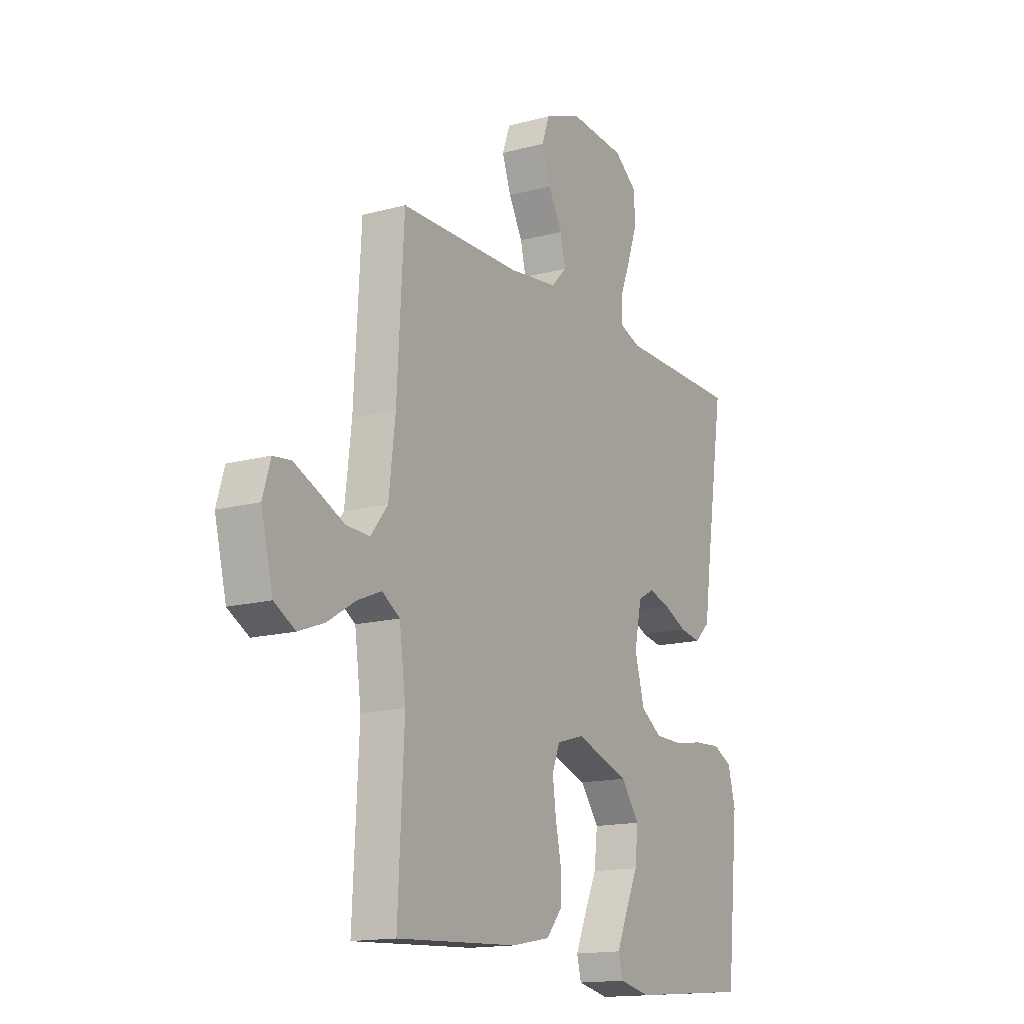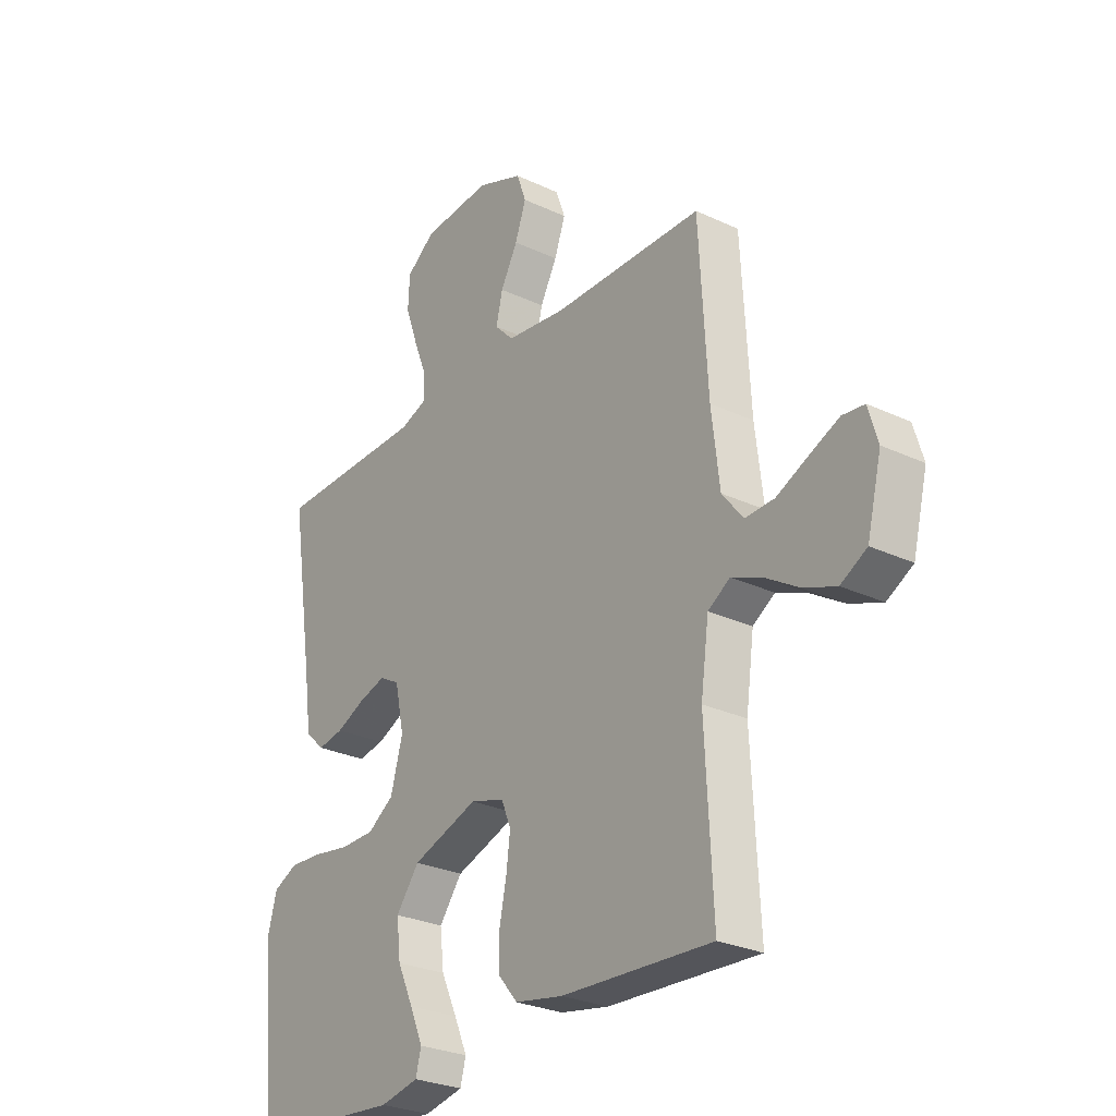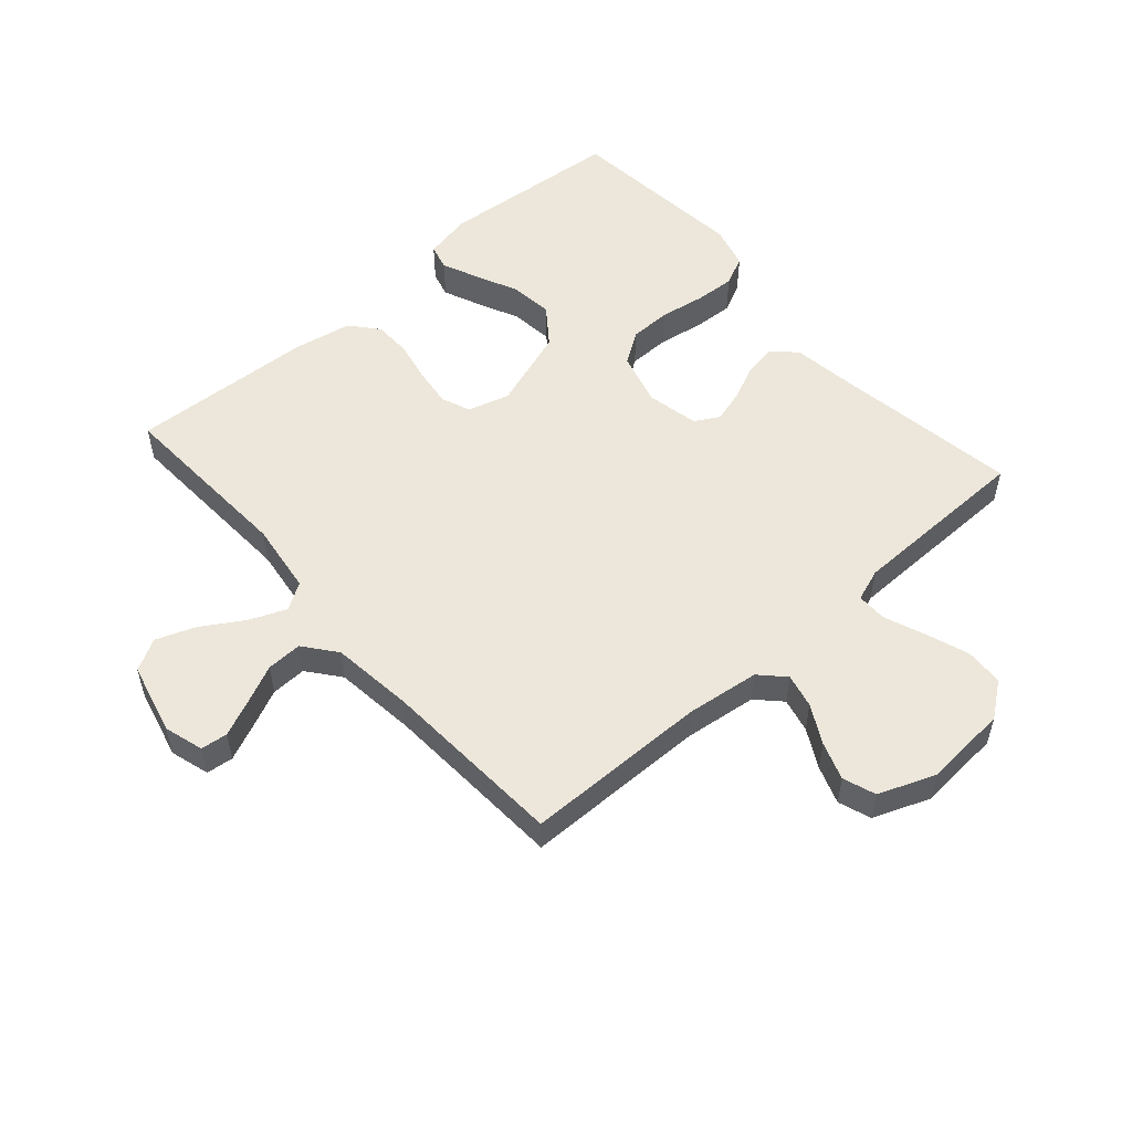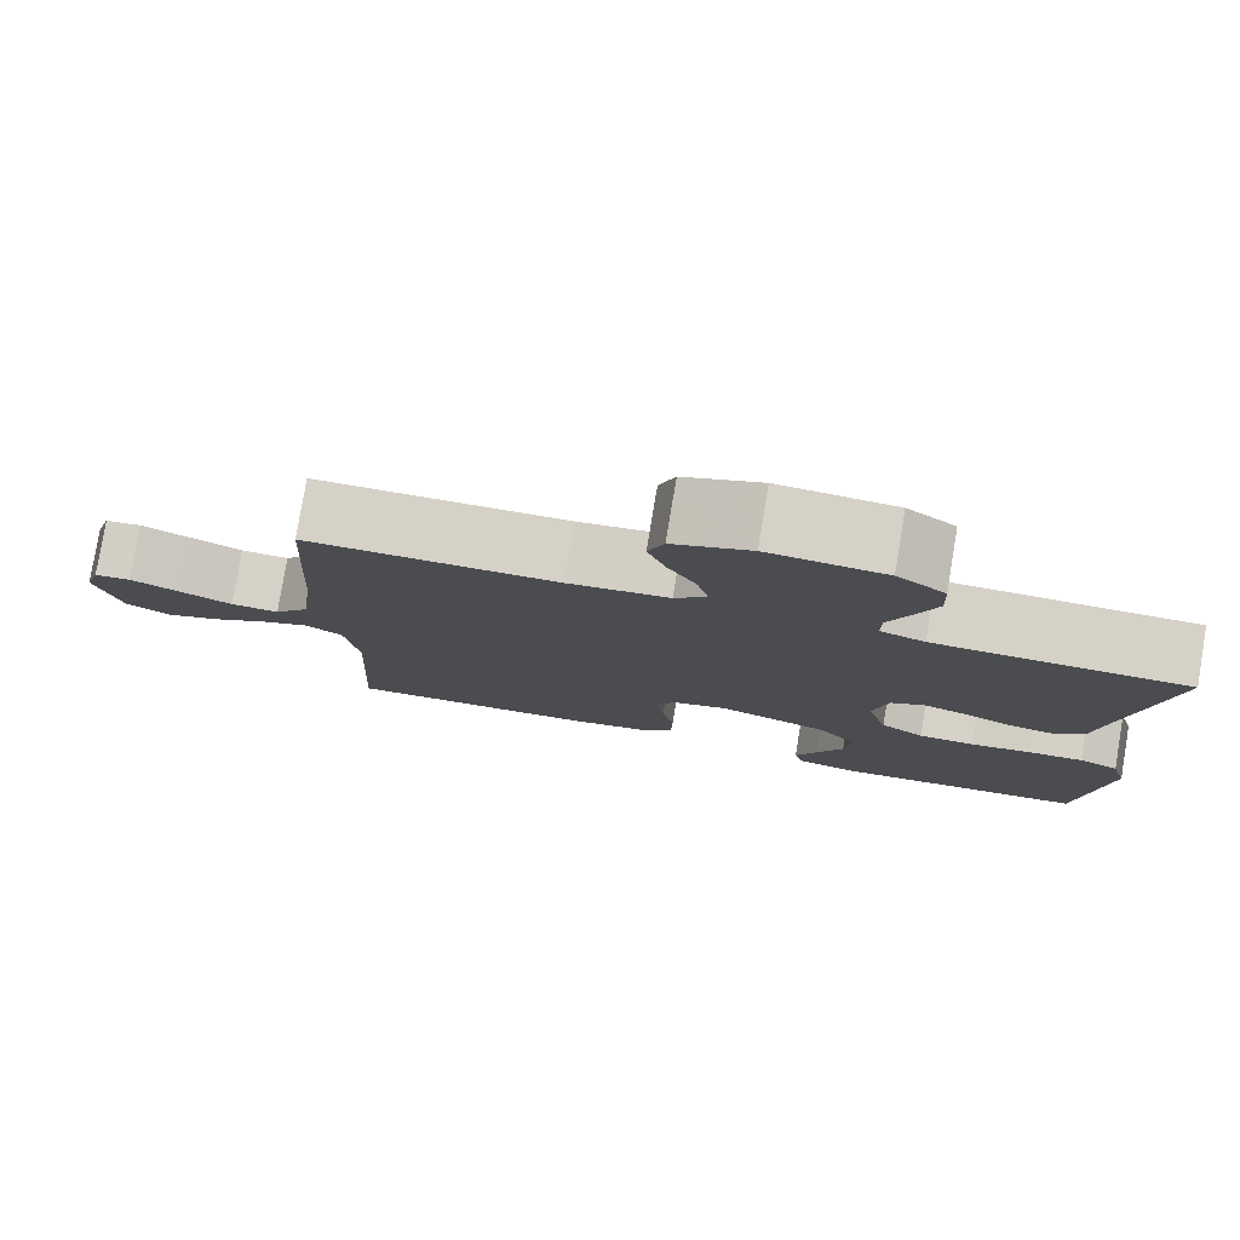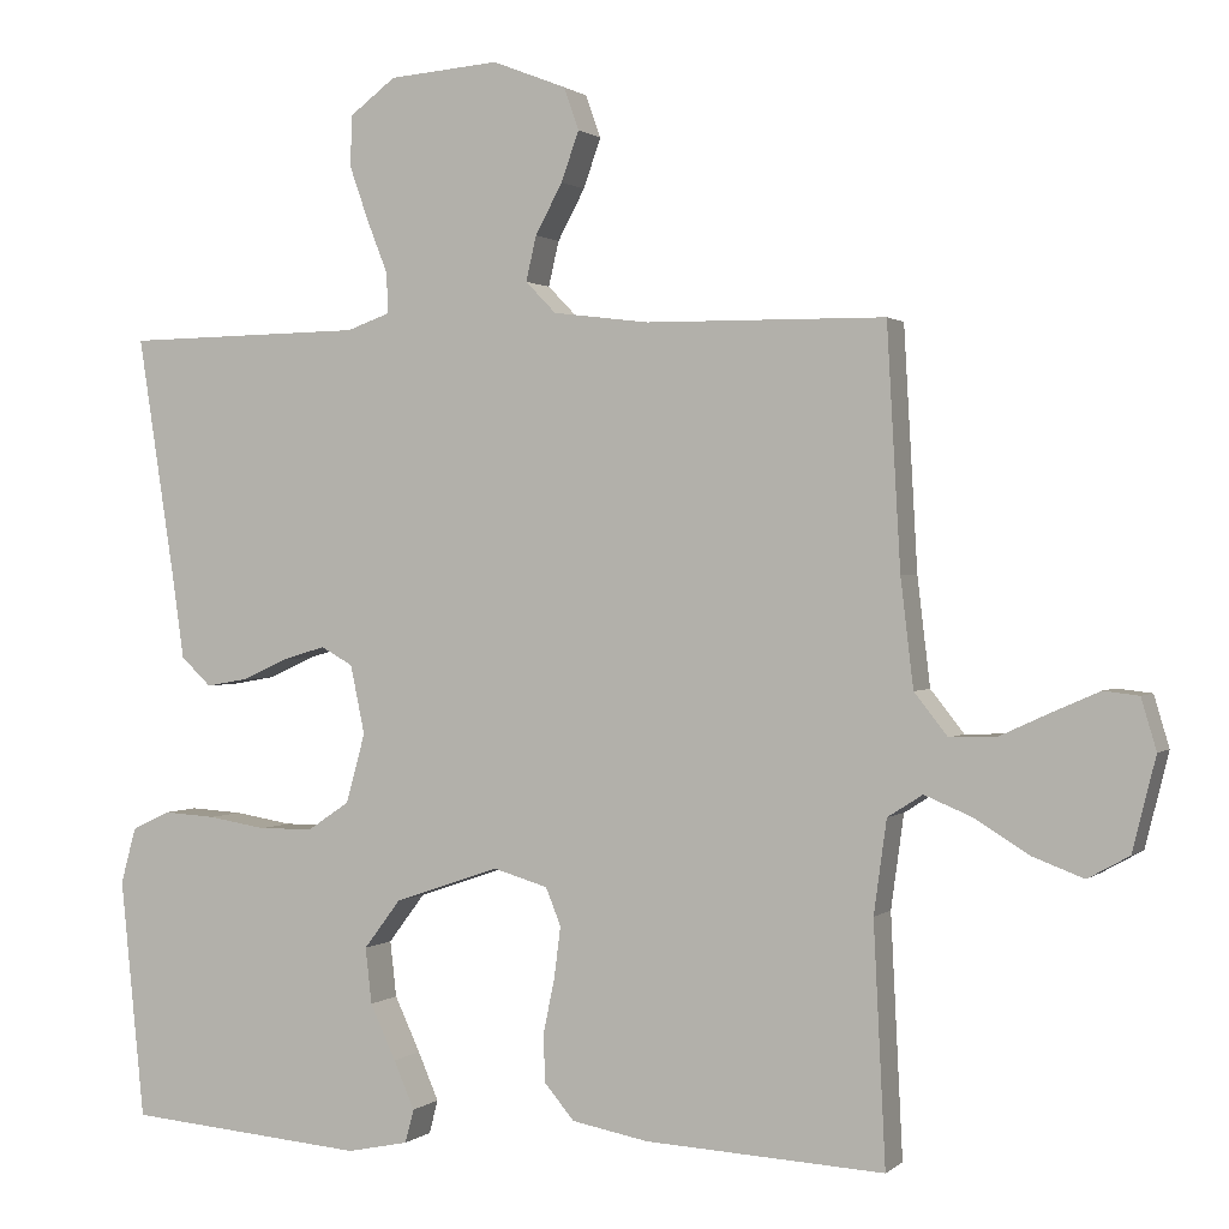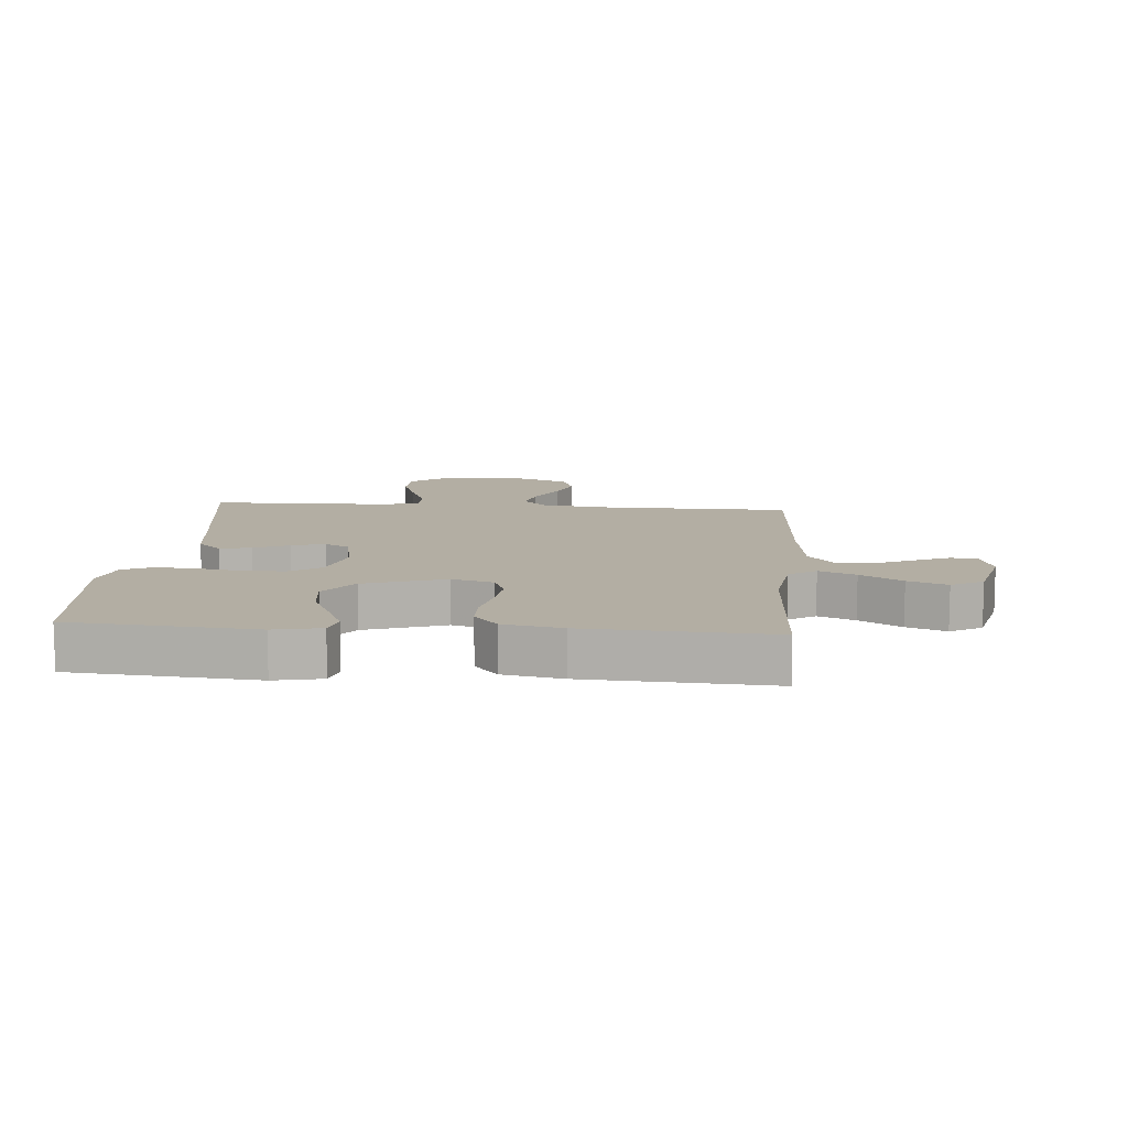
<metadata>
{"format":"obj","ext":"obj","renderer":"f3d","projection":"perspective","resolution":1024,"background":"white","views":[{"elev":-15.2,"azim":-60.1,"up":"+Z"},{"elev":-27.5,"azim":-125.8,"up":"+Z"},{"elev":53.7,"azim":-41.3,"up":"+Y"},{"elev":79.3,"azim":9.5,"up":"+Z"},{"elev":1.0,"azim":-158.0,"up":"+Z"},{"elev":10.9,"azim":-175.4,"up":"+Y"}]}
</metadata>
<code>
v -0.5 0.07 -0.5
v -0.485 0.07 -0.2
v -0.501 0.07 -0.083
v -0.545 0.07 -0.055
v -0.605 0.07 -0.08
v -0.673 0.07 -0.122
v -0.737 0.07 -0.146
v -0.789 0.07 -0.117
v -0.818 0.07 0
v -0.799 0.07 0.064
v -0.755 0.07 0.069
v -0.696 0.07 0.043
v -0.633 0.07 0.014
v -0.575 0.07 0.012
v -0.533 0.07 0.065
v -0.517 0.07 0.2
v -0.5 0.07 0.5
v -0.2 0.07 0.503
v -0.08 0.07 0.518
v -0.042 0.07 0.557
v -0.055 0.07 0.613
v -0.089 0.07 0.676
v -0.111 0.07 0.738
v -0.092 0.07 0.791
v 0 0.07 0.827
v 0.138 0.07 0.816
v 0.195 0.07 0.773
v 0.198 0.07 0.71
v 0.173 0.07 0.639
v 0.147 0.07 0.573
v 0.147 0.07 0.524
v 0.2 0.07 0.505
v 0.5 0.07 0.5
v 0.454 0.07 0.2
v 0.439 0.07 0.093
v 0.401 0.07 0.057
v 0.349 0.07 0.066
v 0.292 0.07 0.092
v 0.238 0.07 0.108
v 0.198 0.07 0.086
v 0.18 0.07 0
v 0.204 0.07 -0.087
v 0.256 0.07 -0.122
v 0.324 0.07 -0.123
v 0.397 0.07 -0.111
v 0.463 0.07 -0.107
v 0.511 0.07 -0.13
v 0.53 0.07 -0.2
v 0.5 0.07 -0.5
v 0.2 0.07 -0.525
v 0.123 0.07 -0.509
v 0.112 0.07 -0.467
v 0.138 0.07 -0.407
v 0.17 0.07 -0.338
v 0.178 0.07 -0.268
v 0.132 0.07 -0.207
v 0 0.07 -0.162
v -0.068 0.07 -0.182
v -0.087 0.07 -0.229
v -0.079 0.07 -0.292
v -0.065 0.07 -0.36
v -0.066 0.07 -0.421
v -0.104 0.07 -0.466
v -0.2 0.07 -0.484
v -0.5 0 -0.5
v -0.485 0 -0.2
v -0.501 0 -0.083
v -0.545 0 -0.055
v -0.605 0 -0.08
v -0.673 0 -0.122
v -0.737 0 -0.146
v -0.789 0 -0.117
v -0.818 0 0
v -0.799 0 0.064
v -0.755 0 0.069
v -0.696 0 0.043
v -0.633 0 0.014
v -0.575 0 0.012
v -0.533 0 0.065
v -0.517 0 0.2
v -0.5 0 0.5
v -0.2 0 0.503
v -0.08 0 0.518
v -0.042 0 0.557
v -0.055 0 0.613
v -0.089 0 0.676
v -0.111 0 0.738
v -0.092 0 0.791
v 0 0 0.827
v 0.138 0 0.816
v 0.195 0 0.773
v 0.198 0 0.71
v 0.173 0 0.639
v 0.147 0 0.573
v 0.147 0 0.524
v 0.2 0 0.505
v 0.5 0 0.5
v 0.454 0 0.2
v 0.439 0 0.093
v 0.401 0 0.057
v 0.349 0 0.066
v 0.292 0 0.092
v 0.238 0 0.108
v 0.198 0 0.086
v 0.18 0 0
v 0.204 0 -0.087
v 0.256 0 -0.122
v 0.324 0 -0.123
v 0.397 0 -0.111
v 0.463 0 -0.107
v 0.511 0 -0.13
v 0.53 0 -0.2
v 0.5 0 -0.5
v 0.2 0 -0.525
v 0.123 0 -0.509
v 0.112 0 -0.467
v 0.138 0 -0.407
v 0.17 0 -0.338
v 0.178 0 -0.268
v 0.132 0 -0.207
v 0 0 -0.162
v -0.068 0 -0.182
v -0.087 0 -0.229
v -0.079 0 -0.292
v -0.065 0 -0.36
v -0.066 0 -0.421
v -0.104 0 -0.466
v -0.2 0 -0.484
f 63 64 1 2
f 60 61 62 63
f 59 60 63 2
f 58 59 2 3
f 57 58 3 4
f 51 52 53 54
f 49 50 51 54
f 49 54 55
f 48 49 55 56
f 44 45 46 47
f 43 44 47 48
f 35 36 37 38
f 34 35 38 39
f 32 33 34 39
f 31 32 39 40
f 27 28 29 30
f 25 26 27 30
f 25 30 31
f 21 22 23 24
f 20 21 24 25
f 16 17 18
f 15 16 18 19
f 14 15 19
f 10 11 12 13
f 8 9 10 13
f 8 13 14
f 5 6 7 8
f 4 5 8 14
f 57 4 14 19
f 43 48 56 57
f 42 43 57
f 41 42 57 19
f 20 25 31 40
f 19 20 40 41
f 66 65 128 127
f 127 126 125 124
f 66 127 124 123
f 67 66 123 122
f 68 67 122 121
f 118 117 116 115
f 118 115 114 113
f 119 118 113
f 120 119 113 112
f 111 110 109 108
f 112 111 108 107
f 102 101 100 99
f 103 102 99 98
f 103 98 97 96
f 104 103 96 95
f 94 93 92 91
f 94 91 90 89
f 95 94 89
f 88 87 86 85
f 89 88 85 84
f 82 81 80
f 83 82 80 79
f 83 79 78
f 77 76 75 74
f 77 74 73 72
f 78 77 72
f 72 71 70 69
f 78 72 69 68
f 83 78 68 121
f 121 120 112 107
f 121 107 106
f 83 121 106 105
f 104 95 89 84
f 105 104 84 83
f 1 65 66 2
f 2 66 67 3
f 3 67 68 4
f 4 68 69 5
f 5 69 70 6
f 6 70 71 7
f 7 71 72 8
f 8 72 73 9
f 9 73 74 10
f 10 74 75 11
f 11 75 76 12
f 12 76 77 13
f 13 77 78 14
f 14 78 79 15
f 15 79 80 16
f 16 80 81 17
f 17 81 82 18
f 18 82 83 19
f 19 83 84 20
f 20 84 85 21
f 21 85 86 22
f 22 86 87 23
f 23 87 88 24
f 24 88 89 25
f 25 89 90 26
f 26 90 91 27
f 27 91 92 28
f 28 92 93 29
f 29 93 94 30
f 30 94 95 31
f 31 95 96 32
f 32 96 97 33
f 33 97 98 34
f 34 98 99 35
f 35 99 100 36
f 36 100 101 37
f 37 101 102 38
f 38 102 103 39
f 39 103 104 40
f 40 104 105 41
f 41 105 106 42
f 42 106 107 43
f 43 107 108 44
f 44 108 109 45
f 45 109 110 46
f 46 110 111 47
f 47 111 112 48
f 48 112 113 49
f 49 113 114 50
f 50 114 115 51
f 51 115 116 52
f 52 116 117 53
f 53 117 118 54
f 54 118 119 55
f 55 119 120 56
f 56 120 121 57
f 57 121 122 58
f 58 122 123 59
f 59 123 124 60
f 60 124 125 61
f 61 125 126 62
f 62 126 127 63
f 63 127 128 64
f 64 128 65 1

</code>
